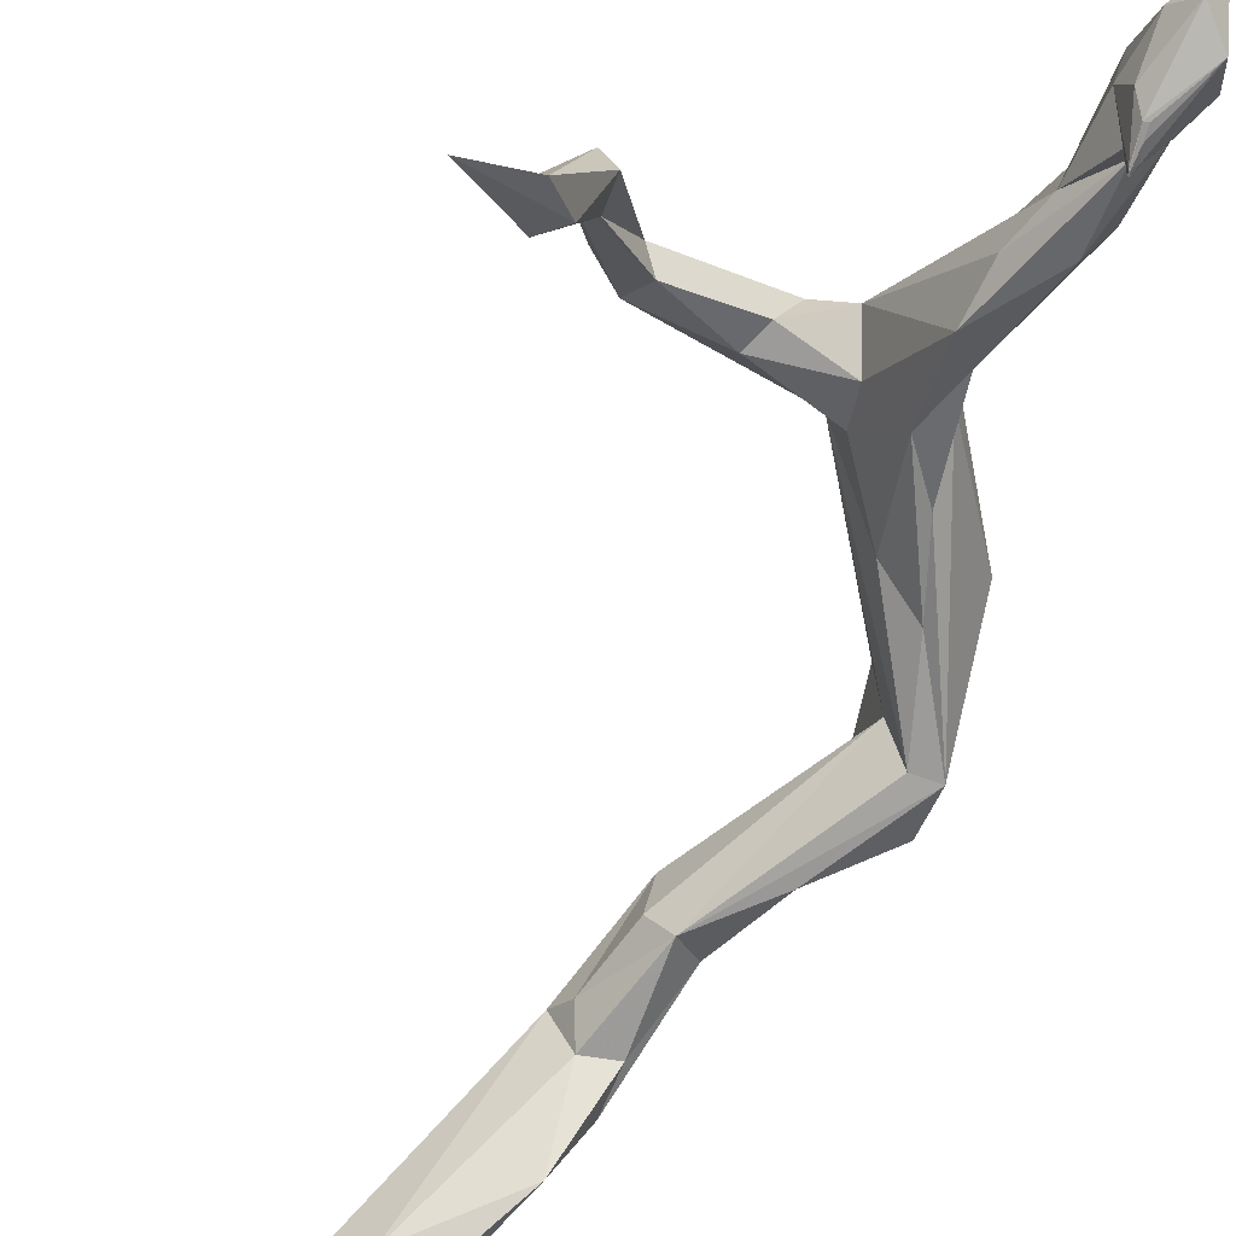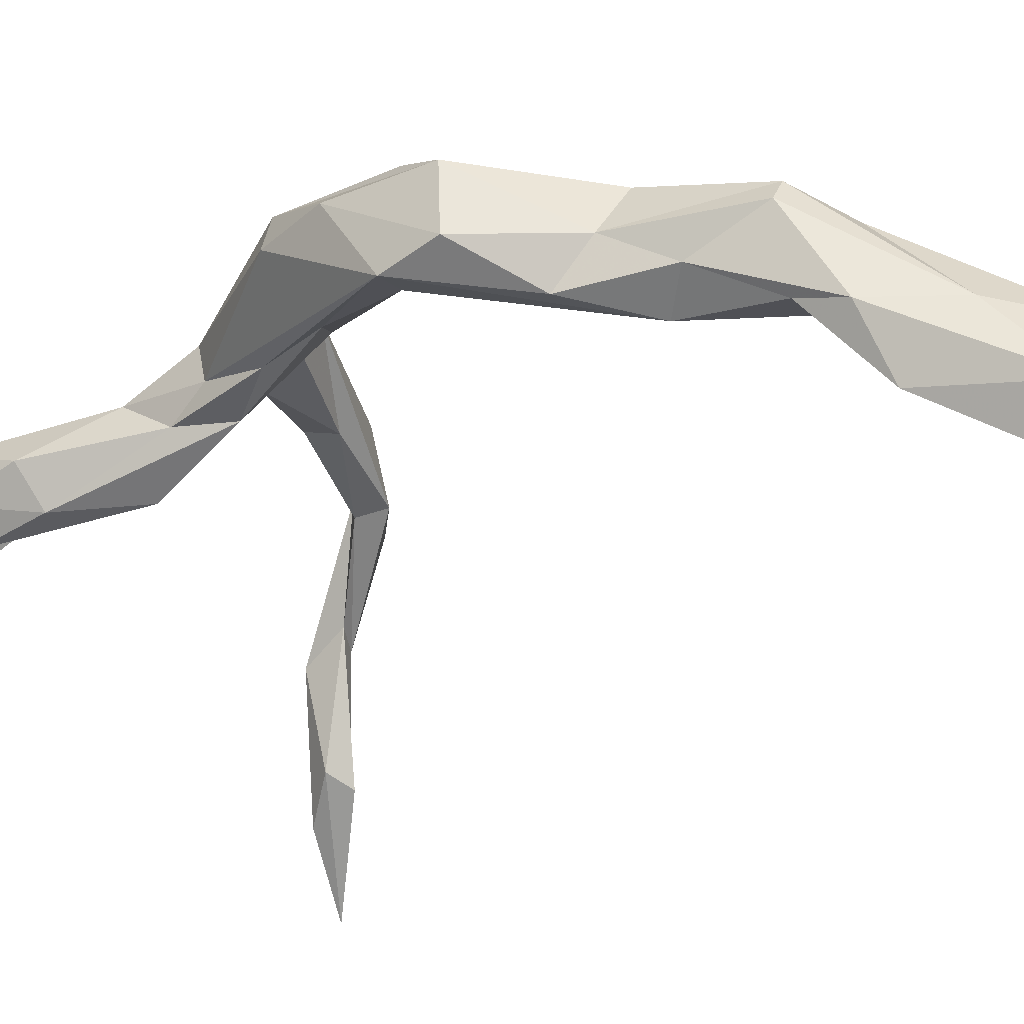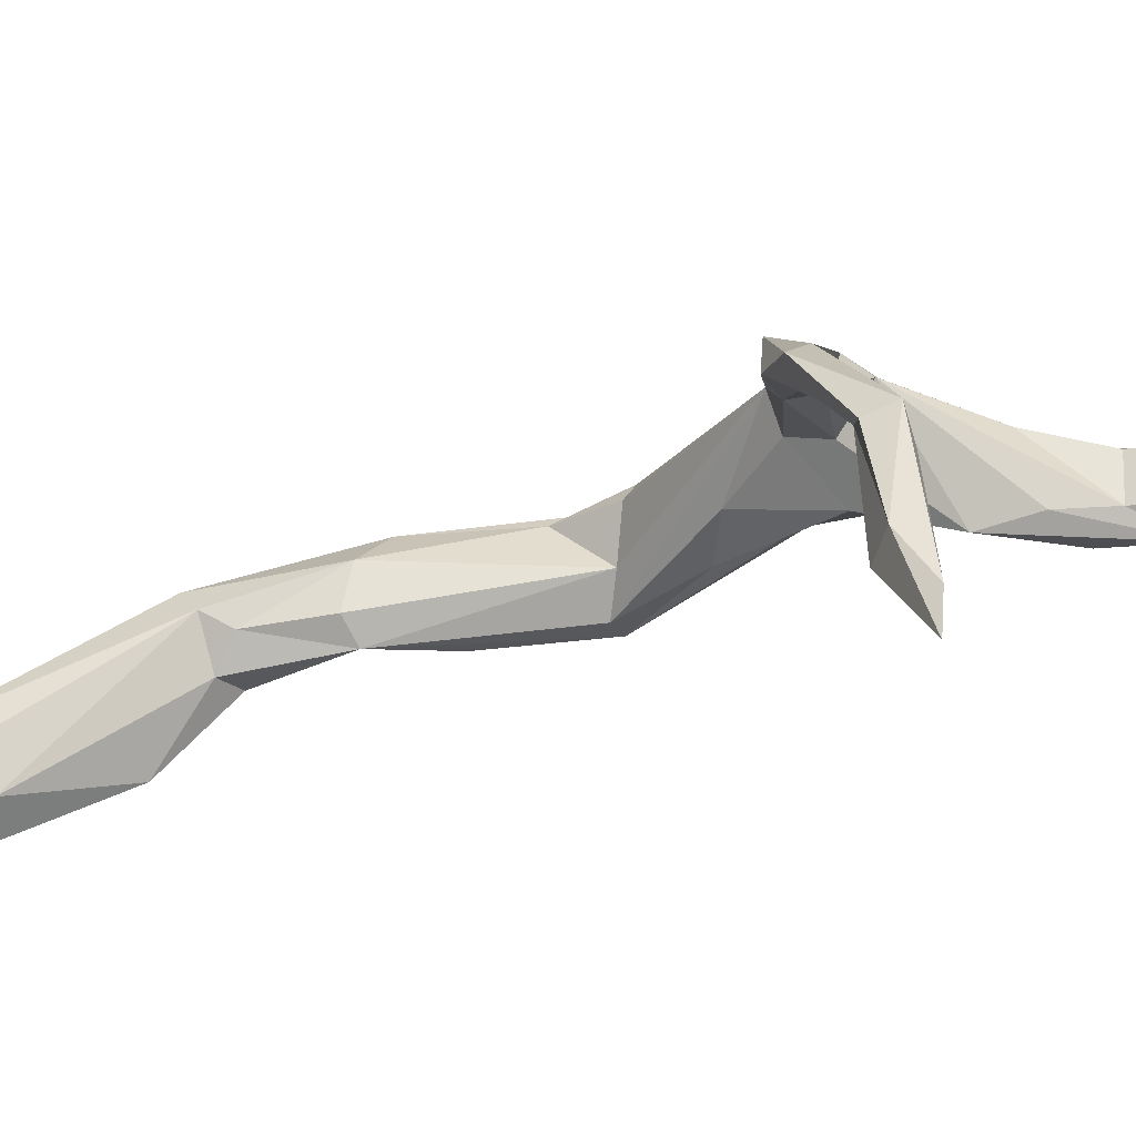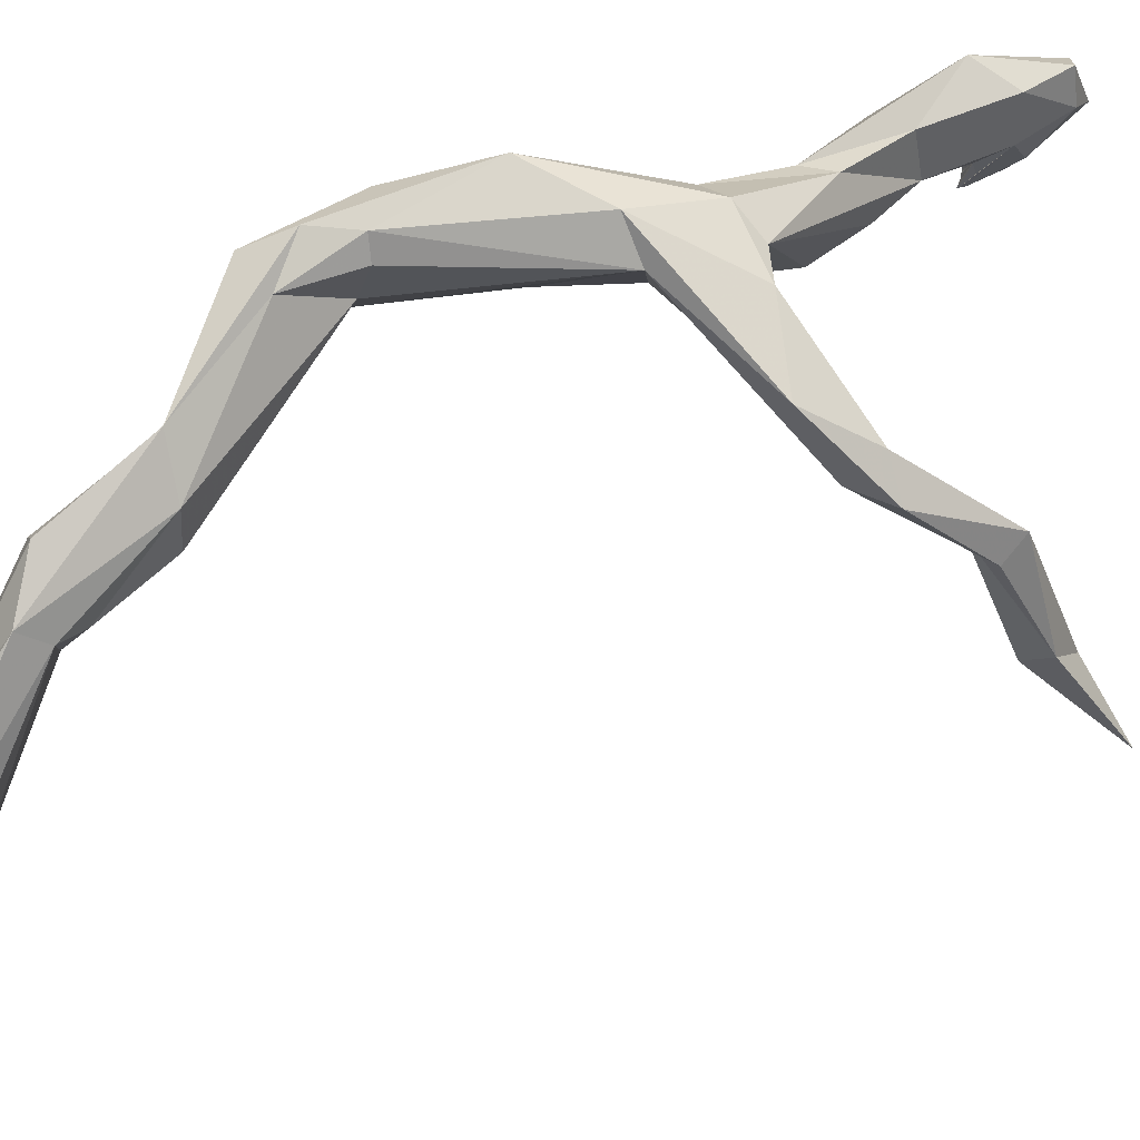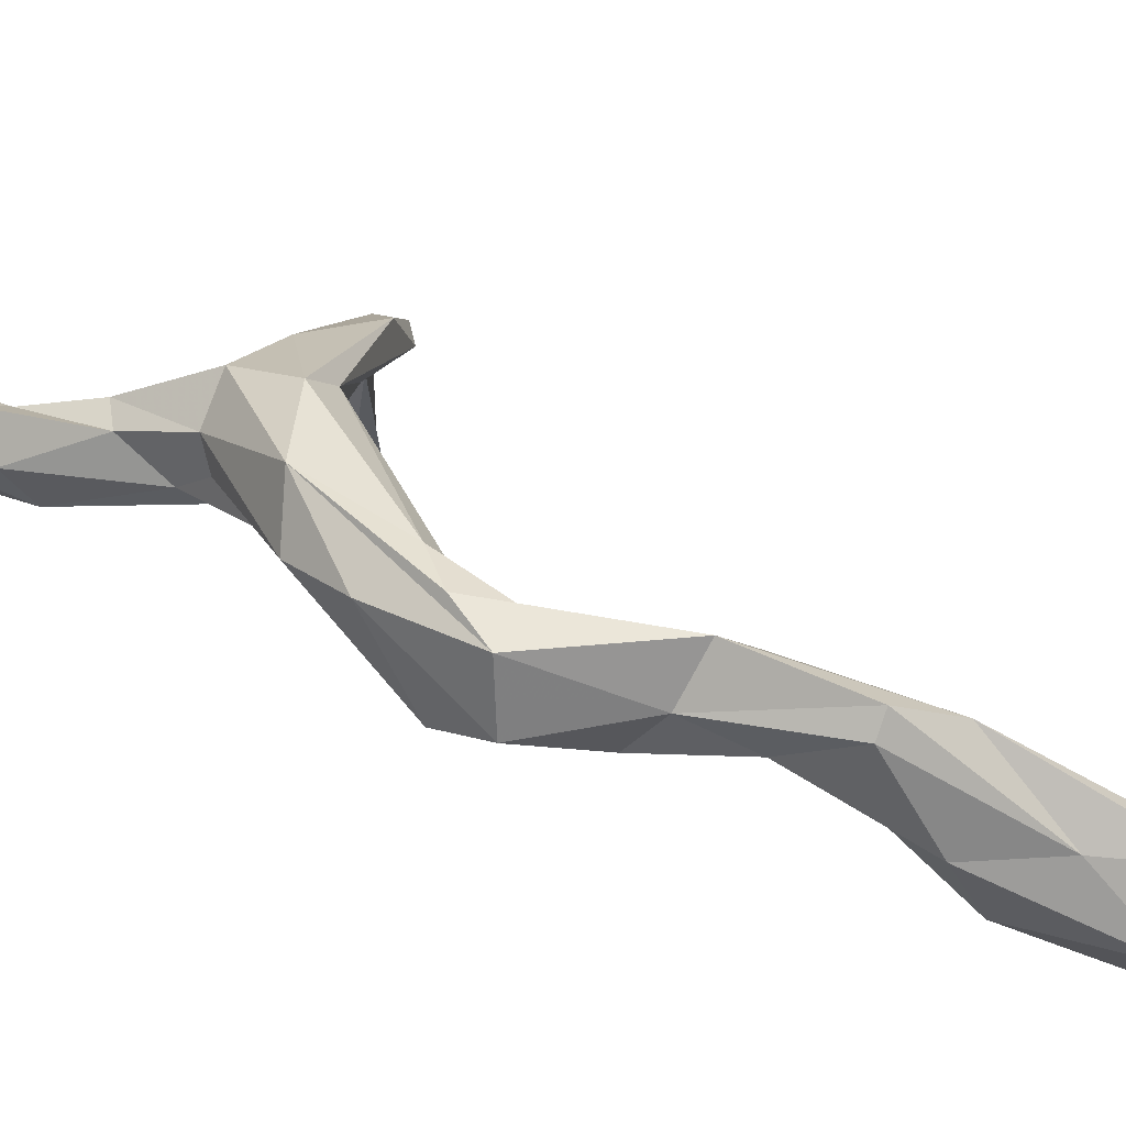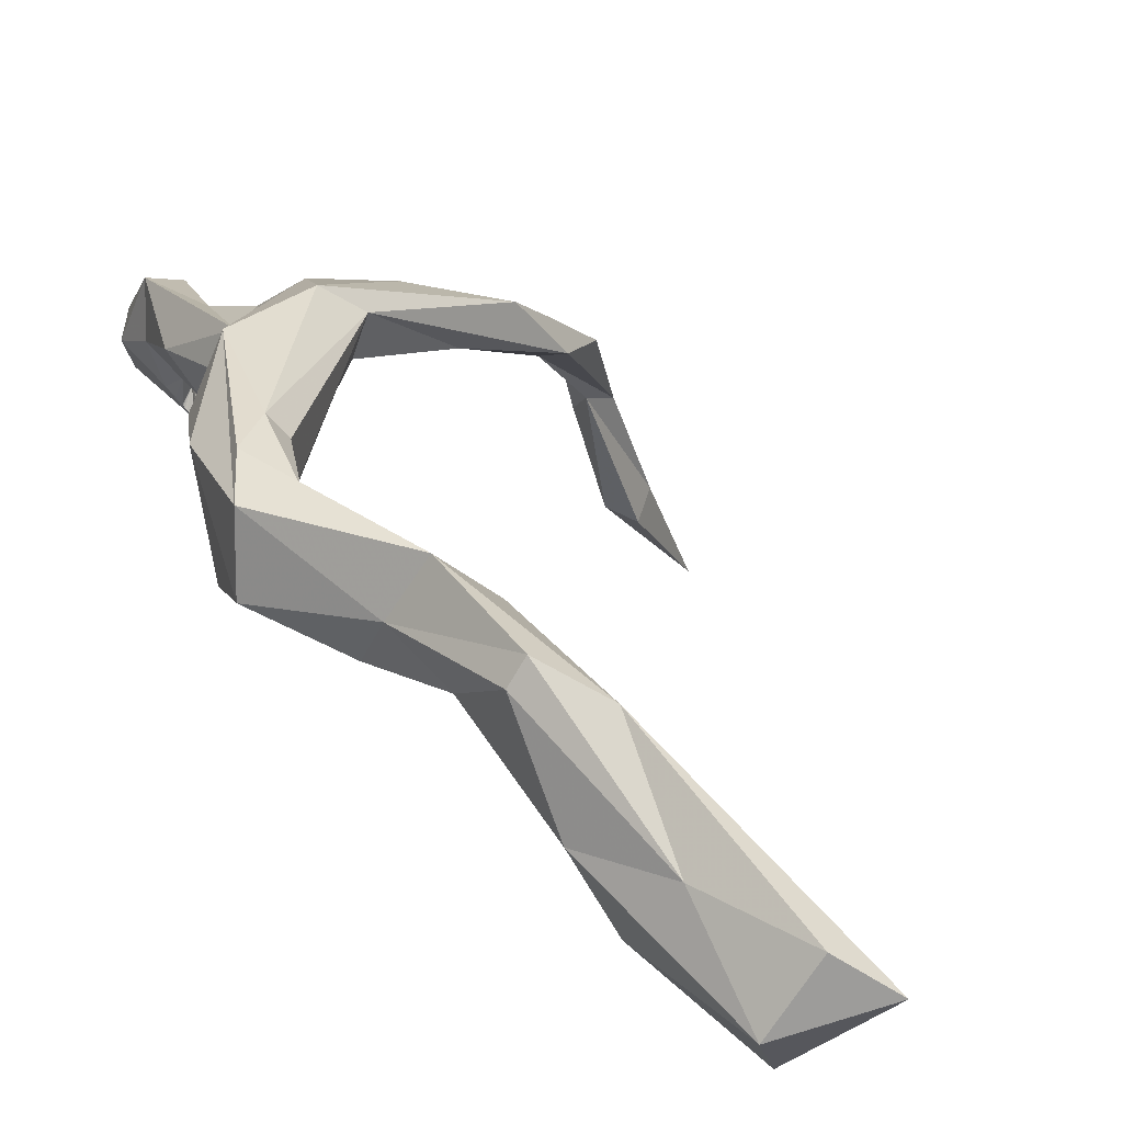
<metadata>
{"format":"obj","ext":"obj","renderer":"f3d","projection":"perspective","resolution":1024,"background":"white","views":[{"elev":-58.8,"azim":-29.8,"up":"+Y"},{"elev":-28.8,"azim":117.0,"up":"+Y"},{"elev":-21.6,"azim":-74.1,"up":"+Y"},{"elev":63.0,"azim":-125.3,"up":"+Y"},{"elev":34.1,"azim":115.1,"up":"+Y"},{"elev":23.7,"azim":152.1,"up":"+Y"}]}
</metadata>
<code>
v 0.2219 -0.005261 0.9608
v 0.1828 -0.02995 0.8621
v 0.1828 -0.02987 0.8621
v 0.1821 -0.03006 0.8614
v 0.1884 -0.03404 0.8365
v 0.1549 0.005975 0.8786
v 0.1744 -0.03004 0.8579
v 0.2244 0.007292 0.83
v 0.1532 0.06407 0.8503
v 0.188 -0.041 0.8165
v 0.1912 -0.04223 0.8096
v 0.188 -0.0409 0.8165
v 0.1877 -0.04115 0.8159
v 0.1889 -0.04379 0.8058
v 0.2149 -0.005756 0.8189
v 0.2101 0.03004 0.7964
v 0.2144 -0.005761 0.8178
v 0.2145 -0.005762 0.8178
v 0.2113 -0.01142 0.8155
v 0.2098 -0.01376 0.8145
v 0.2058 -0.01625 0.8109
v 0.2091 -0.01384 0.8135
v 0.2092 -0.01384 0.8135
v 0.2005 -0.03055 0.8127
v 0.1902 -0.04384 0.8057
v 0.2057 -0.01926 0.8109
v 0.2036 -0.02355 0.8094
v 0.1908 -0.04395 0.804
v 0.1908 -0.04411 0.804
v 0.2029 -0.02491 0.8085
v 0.202 -0.02626 0.8076
v 0.1839 -0.01604 0.8181
v 0.1914 -0.04418 0.8024
v 0.1914 -0.04432 0.8023
v 0.2014 -0.02659 0.807
v 0.2014 -0.02661 0.8069
v 0.192 -0.04435 0.8009
v 0.1919 -0.04446 0.8009
v 0.1973 -0.03569 0.8022
v 0.1928 -0.04423 0.7981
v 0.1972 -0.03676 0.8027
v 0.1897 0.007196 0.8137
v 0.1968 -0.037 0.8011
v 0.1952 -0.03727 0.8005
v 0.1961 -0.03822 0.8003
v 0.1952 -0.03951 0.7992
v 0.1933 -0.04471 0.7972
v 0.1943 -0.04391 0.7966
v 0.1938 -0.04386 0.7968
v 0.1943 -0.04454 0.7957
v 0.1943 -0.04478 0.7954
v 0.1944 -0.04503 0.795
v 0.1944 -0.04511 0.7948
v -0.3387 -0.1741 0.5002
v -0.3785 -0.1955 0.4696
v -0.2918 -0.01176 0.5145
v -0.1735 0.197 0.3671
v 0.05888 0.2899 0.3577
v -0.3254 0.0191 0.4517
v -0.2388 0.1577 0.3459
v -0.1693 0.1646 0.2996
v 0.3911 0.3329 0.183
v -0.07942 0.2603 0.2838
v 0.103 -0.1094 -1
v 0.2774 0.1222 0.6869
v 0.4356 0.2479 -0.1542
v 0.4141 0.05824 -0.2676
v 0.4582 0.09745 -0.06758
v 0.2853 0.1643 -0.3976
v 0.3106 0.03777 -0.3943
v 0.3761 0.134 0.1046
v 0.165 0.05837 0.5024
v 0.4849 0.2798 -0.07814
v 0.249 0.182 0.8292
v 0.1596 0.07709 0.6071
v 0.184 0.2113 0.5632
v 0.2903 0.1831 0.1388
v 0.2578 0.1833 0.371
v 0.2326 0.3479 0.2424
v 0.365 0.2274 -0.3659
v 0.2006 0.1688 0.7047
v 0.3748 0.08039 -0.4405
v 0.1522 0.2075 0.3294
v 0.2149 0.1286 0.3334
v 0.3737 0.1415 -0.572
v 0.1652 0.302 0.2319
v 0.2808 0.005042 -0.6008
v 0.1693 0.02336 1
v 0.2362 0.1357 0.4396
v 0.1717 0.1537 0.8676
v 0.2734 0.137 -0.6564
v 0.003935 0.2053 0.2902
v 0.2916 -0.1386 -0.6984
v 0.347 -0.02296 -0.6619
v 0.4998 0.2458 0.03992
v 0.2457 0.09711 -0.6175
v -0.1475 0.1486 0.3486
v 0.2482 -0.1634 -0.9296
v 0.4141 0.1629 -0.04553
v 0.2147 0.07869 0.9939
v 0.0183 0.2156 0.345
v 0.5087 0.09387 -0.05836
v 0.1185 0.2762 0.3926
v 0.1973 -0.2374 -0.879
v 0.528 0.117 -0.163
v 0.1783 0.1272 0.9662
v 0.1389 -0.1935 -0.8623
v 0.4128 0.1362 -0.3335
v 0.2356 0.04634 0.6532
v 0.5232 0.241 -0.1564
v 0.2731 0.08033 -0.4122
v 0.1811 -0.05259 -0.9557
v 0.2335 0.1957 0.5295
v 0.2727 -0.01802 -0.8028
v 0.2583 0.2473 0.3839
v -0.4041 -0.233 0.5585
v 0.3409 0.003334 -0.5777
v 0.1877 0.3073 0.3827
v 0.151 0.06744 0.9561
v -0.3153 0.04272 0.504
v 0.2572 0.08876 0.8157
v 0.3934 0.2578 -0.03044
v 0.09181 -0.1522 -0.9363
v -0.2707 0.03474 0.4351
v 0.4509 0.2353 0.1627
v 0.3487 0.1818 -0.5768
v 0.175 0.07749 0.7056
v 0.1811 0.2329 0.2511
v 0.2573 0.06567 -0.5626
v 0.4209 0.2921 -0.01641
v 0.3022 0.1478 0.2455
v -0.4152 -0.1579 0.4999
v 0.2654 0.06514 0.8982
v -0.528 -0.3479 0.5746
g Group46484
f 100 74 106
f 6 7 88
f 1 7 3
f 4 3 2
f 4 2 3
f 4 3 7
f 3 5 1
f 5 3 4
f 5 4 7
f 5 24 1
f 1 24 8
f 6 9 14
f 32 9 42
f 7 6 14
f 5 7 11
f 7 12 11
f 13 12 10
f 13 10 12
f 13 12 7
f 13 7 14
f 11 12 13
f 11 13 14
f 24 15 8
f 5 11 24
f 17 16 8
f 8 15 17
f 15 17 18
f 15 18 17
f 24 19 17
f 24 17 15
f 16 17 19
f 21 42 16
f 24 20 19
f 16 19 20
f 16 20 22
f 20 22 23
f 20 23 22
f 24 26 22
f 24 22 20
f 11 14 25
f 16 22 26
f 26 42 21
f 24 27 26
f 14 9 40
f 28 29 25
f 28 25 14
f 28 11 25
f 28 25 29
f 42 26 27
f 27 30 31
f 27 31 42
f 27 24 31
f 27 31 30
f 9 32 40
f 24 11 47
f 14 33 28
f 28 33 11
f 28 33 34
f 28 34 29
f 33 28 29
f 33 29 34
f 42 31 35
f 31 35 36
f 31 36 35
f 24 41 35
f 24 35 31
f 47 40 32
f 47 32 42
f 24 47 41
f 14 40 37
f 14 37 33
f 33 37 11
f 33 37 38
f 33 38 34
f 37 33 34
f 37 34 38
f 42 35 41
f 44 47 42
f 41 39 42
f 11 37 47
f 40 38 37
f 47 37 38
f 47 38 40
f 39 43 45
f 39 45 42
f 44 42 46
f 39 41 45
f 39 45 43
f 47 48 41
f 90 81 127
f 42 45 46
f 41 46 45
f 47 44 49
f 41 48 46
f 90 127 9
f 49 44 46
f 47 46 48
f 48 50 49
f 47 50 46
f 50 47 49
f 51 52 53
f 51 53 52
f 127 81 76
f 81 113 76
f 56 116 54
f 56 54 124
f 124 54 55
f 57 56 124
f 57 120 56
f 72 103 83
f 59 120 60
f 57 60 120
f 58 57 101
f 57 124 97
f 60 57 63
f 101 83 103
f 61 59 60
f 63 57 58
f 60 63 61
f 118 115 62
f 86 128 92
f 86 68 77
f 62 79 118
f 62 130 79
f 78 102 125
f 65 121 109
f 78 131 102
f 99 86 122
f 95 105 110
f 110 105 108
f 68 102 71
f 102 68 70
f 69 99 66
f 99 69 111
f 108 80 110
f 82 67 70
f 69 96 129
f 72 84 109
f 109 89 65
f 75 103 72
f 72 16 75
f 80 66 73
f 86 130 122
f 74 121 65
f 100 133 74
f 42 127 16
f 9 127 42
f 76 103 127
f 79 58 118
f 77 68 71
f 84 72 83
f 113 65 89
f 113 74 65
f 130 86 79
f 79 63 58
f 69 66 80
f 91 69 80
f 113 81 74
f 90 74 81
f 70 117 82
f 126 80 108
f 92 128 83
f 83 128 84
f 84 77 71
f 78 89 131
f 126 91 80
f 87 129 96
f 61 63 86
f 63 79 86
f 94 85 82
f 114 85 94
f 1 88 7
f 100 1 133
f 84 131 89
f 84 89 109
f 90 9 119
f 88 106 119
f 126 114 91
f 87 96 107
f 86 92 61
f 59 61 97
f 93 98 94
f 123 96 64
f 87 93 117
f 87 117 70
f 95 110 62
f 62 115 125
f 96 91 64
f 91 96 69
f 61 92 97
f 101 92 83
f 64 98 104
f 112 64 91
f 86 99 68
f 68 99 70
f 88 1 100
f 100 106 88
f 92 101 97
f 101 57 97
f 70 67 102
f 105 95 102
f 58 103 118
f 103 58 101
f 104 98 93
f 87 107 93
f 67 105 102
f 67 108 105
f 74 90 106
f 106 90 119
f 107 104 93
f 123 64 104
f 85 108 82
f 82 108 67
f 72 109 16
f 16 109 121
f 110 73 62
f 110 80 73
f 99 111 70
f 87 70 129
f 64 112 98
f 114 112 91
f 115 76 113
f 113 89 78
f 114 94 98
f 112 114 98
f 115 78 125
f 115 113 78
f 134 54 116
f 120 59 132
f 117 93 94
f 117 94 82
f 118 103 76
f 115 118 76
f 119 9 6
f 88 119 6
f 56 120 116
f 120 132 116
f 16 121 8
f 74 133 121
f 130 66 122
f 99 122 66
f 107 96 123
f 107 123 104
f 124 59 97
f 132 59 124
f 95 125 102
f 62 125 95
f 126 108 85
f 126 85 114
f 127 75 16
f 127 103 75
f 86 77 128
f 84 128 77
f 69 129 111
f 129 70 111
f 73 130 62
f 66 130 73
f 131 71 102
f 84 71 131
f 132 124 55
f 134 55 54
f 8 121 133
f 133 1 8
f 134 132 55
f 116 132 134

</code>
